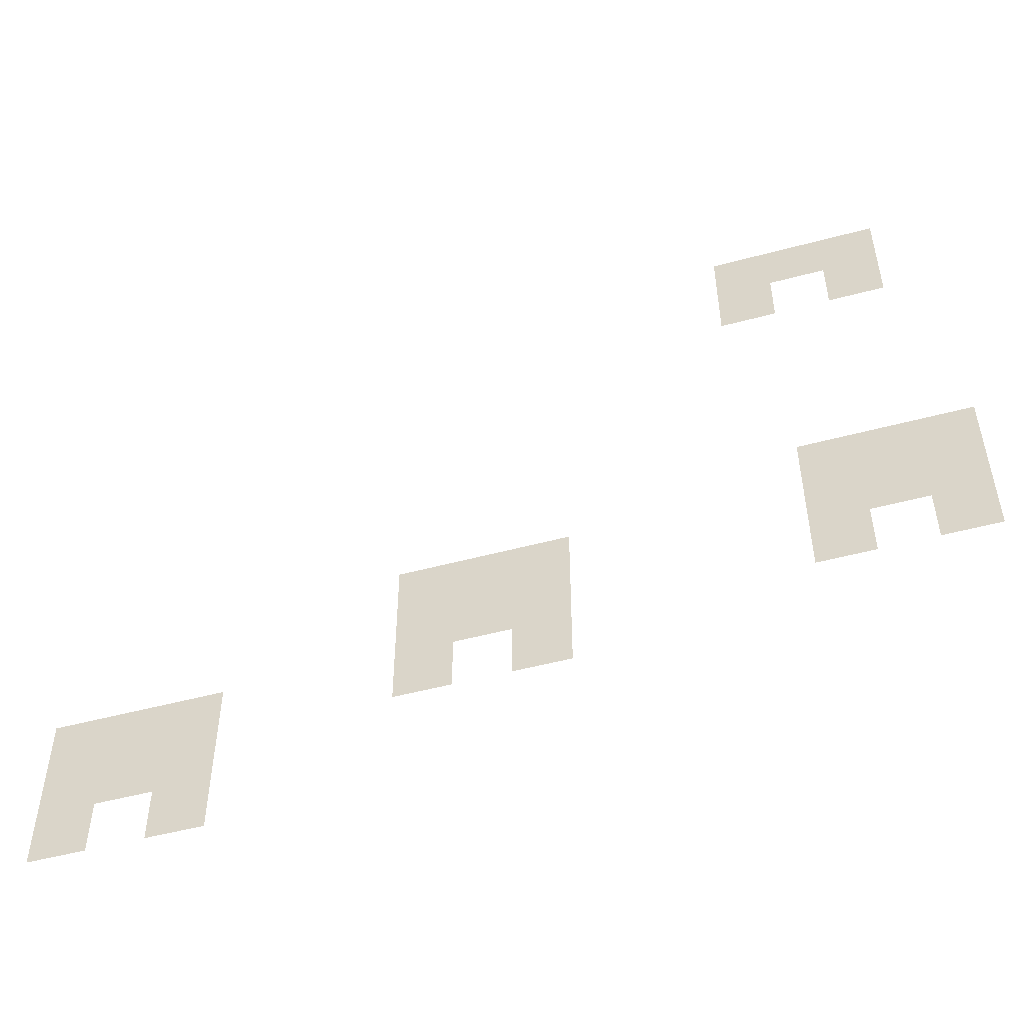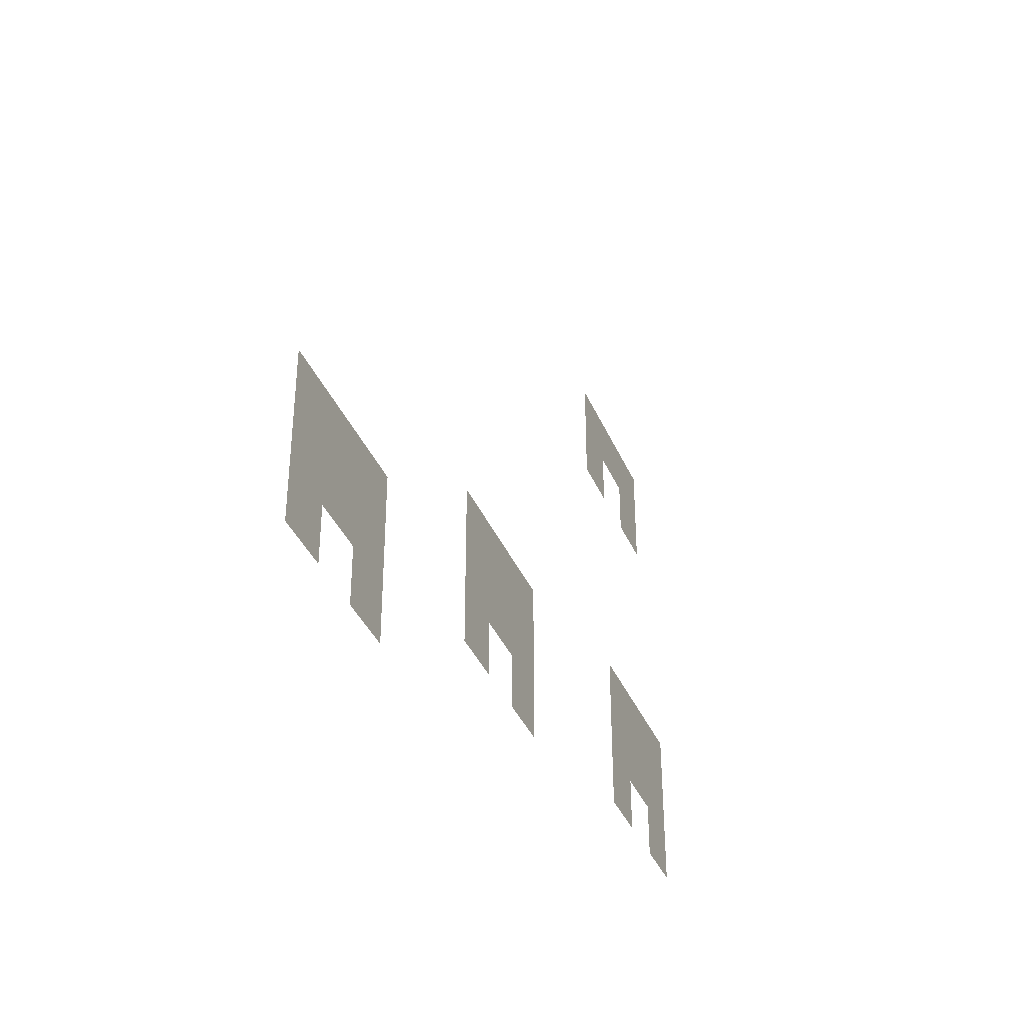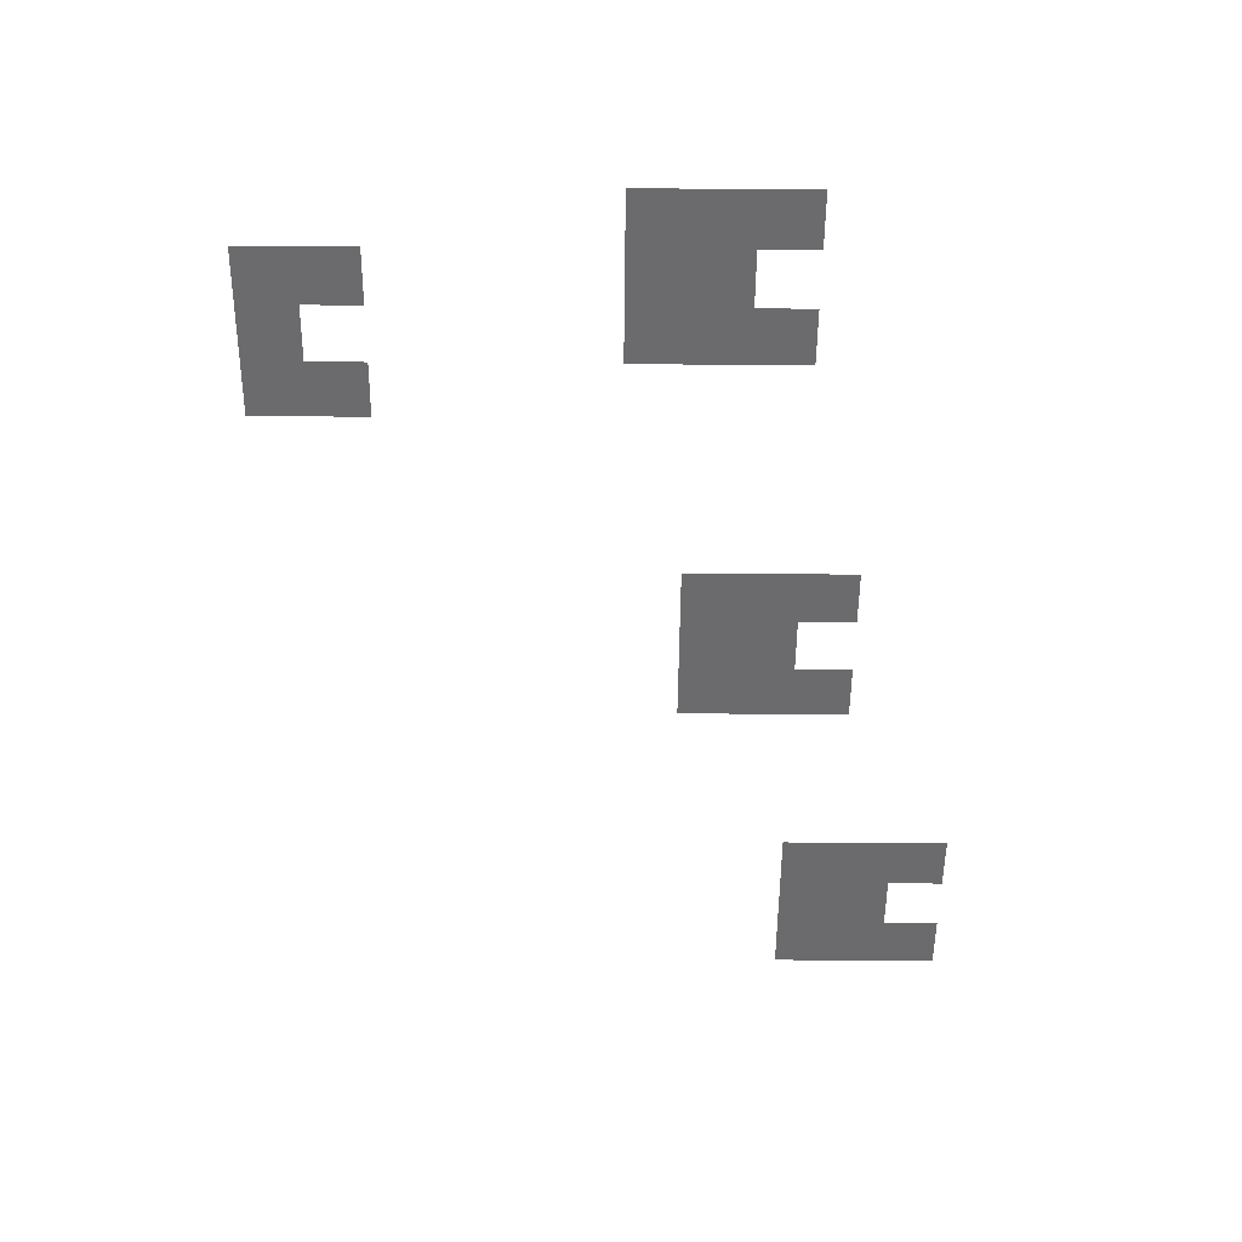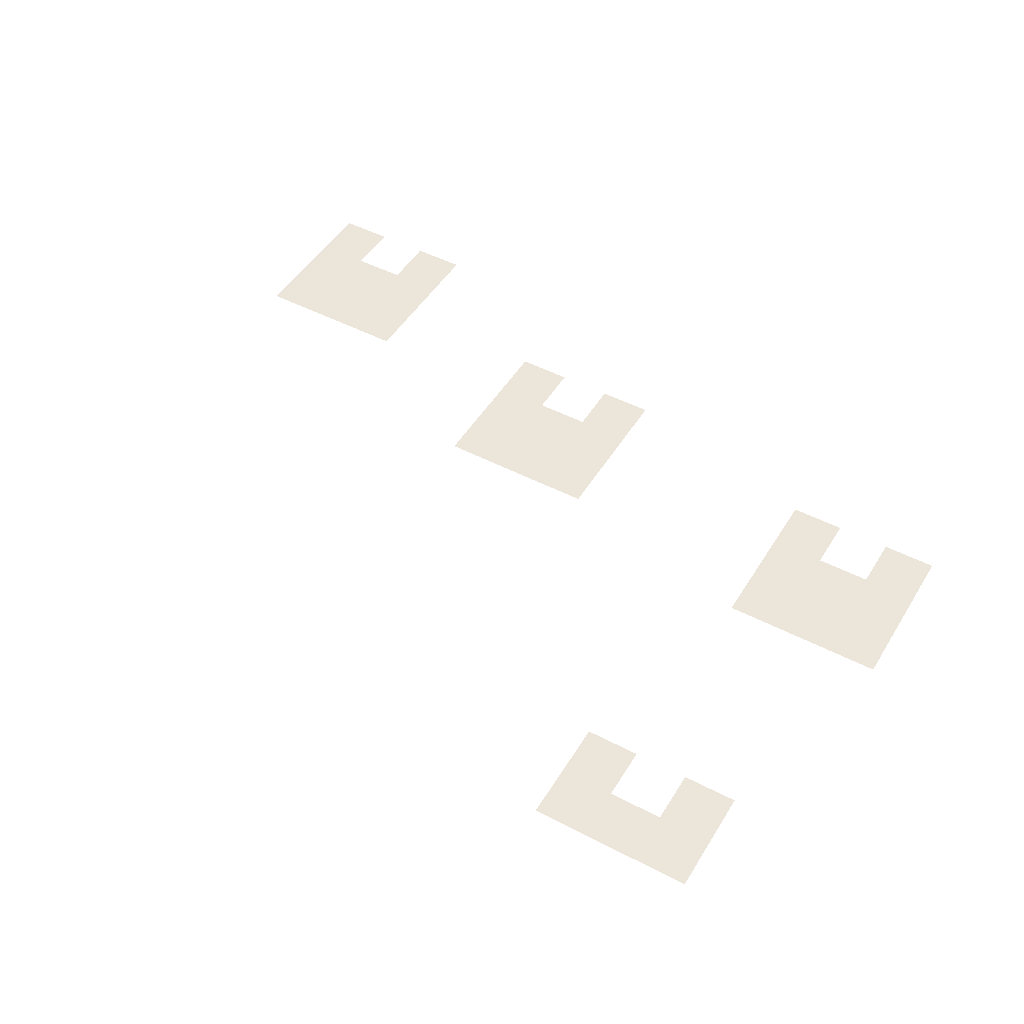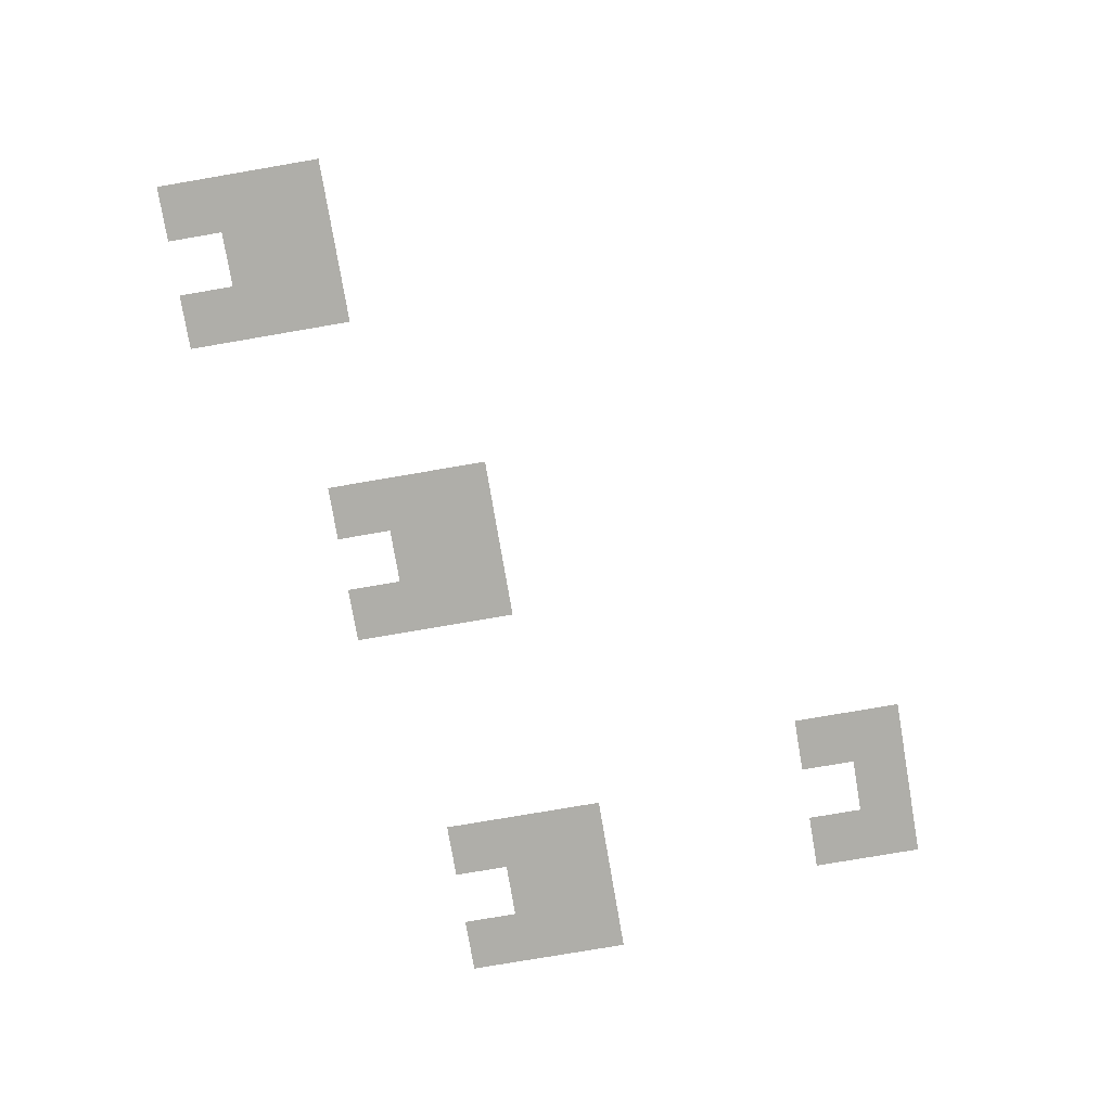
<metadata>
{"format":"obj","ext":"obj","renderer":"f3d","projection":"perspective","resolution":1024,"background":"white","views":[{"elev":-50.8,"azim":-163.6,"up":"+Y"},{"elev":-38.2,"azim":111.6,"up":"+Y"},{"elev":-53.5,"azim":-90.5,"up":"+Z"},{"elev":48.3,"azim":-149.7,"up":"+Z"},{"elev":-77.5,"azim":99.7,"up":"+Z"}]}
</metadata>
<code>
v -5.44 -0.64 0
v -5.76 -0.64 0
v -5.76 -0.32 0
v -5.44 -0.32 0
v -5.76 -0.64 0
v -6.08 -0.64 0
v -6.08 -0.32 0
v -5.76 -0.32 0
v -6.08 -0.64 0
v -6.4 -0.64 0
v -6.4 -0.32 0
v -6.08 -0.32 0
v -5.44 -0.96 0
v -5.76 -0.96 0
v -5.76 -0.64 0
v -5.44 -0.64 0
v -6.08 -0.96 0
v -6.4 -0.96 0
v -6.4 -0.64 0
v -6.08 -0.64 0
v -5.76 -2.56 0
v -6.08 -2.56 0
v -6.08 -2.24 0
v -5.76 -2.24 0
v -6.08 -2.56 0
v -6.4 -2.56 0
v -6.4 -2.24 0
v -6.08 -2.24 0
v -6.4 -2.56 0
v -6.72 -2.56 0
v -6.72 -2.24 0
v -6.4 -2.24 0
v -3.52 -2.88 0
v -3.84 -2.88 0
v -3.84 -2.56 0
v -3.52 -2.56 0
v -3.84 -2.88 0
v -4.16 -2.88 0
v -4.16 -2.56 0
v -3.84 -2.56 0
v -4.16 -2.88 0
v -4.48 -2.88 0
v -4.48 -2.56 0
v -4.16 -2.56 0
v -5.76 -2.88 0
v -6.08 -2.88 0
v -6.08 -2.56 0
v -5.76 -2.56 0
v -6.08 -2.88 0
v -6.4 -2.88 0
v -6.4 -2.56 0
v -6.08 -2.56 0
v -6.4 -2.88 0
v -6.72 -2.88 0
v -6.72 -2.56 0
v -6.4 -2.56 0
v -3.52 -3.2 0
v -3.84 -3.2 0
v -3.84 -2.88 0
v -3.52 -2.88 0
v -3.84 -3.2 0
v -4.16 -3.2 0
v -4.16 -2.88 0
v -3.84 -2.88 0
v -4.16 -3.2 0
v -4.48 -3.2 0
v -4.48 -2.88 0
v -4.16 -2.88 0
v -5.76 -3.2 0
v -6.08 -3.2 0
v -6.08 -2.88 0
v -5.76 -2.88 0
v -6.4 -3.2 0
v -6.72 -3.2 0
v -6.72 -2.88 0
v -6.4 -2.88 0
v -1.6 -3.52 0
v -1.92 -3.52 0
v -1.92 -3.2 0
v -1.6 -3.2 0
v -1.92 -3.52 0
v -2.24 -3.52 0
v -2.24 -3.2 0
v -1.92 -3.2 0
v -2.24 -3.52 0
v -2.56 -3.52 0
v -2.56 -3.2 0
v -2.24 -3.2 0
v -3.52 -3.52 0
v -3.84 -3.52 0
v -3.84 -3.2 0
v -3.52 -3.2 0
v -4.16 -3.52 0
v -4.48 -3.52 0
v -4.48 -3.2 0
v -4.16 -3.2 0
v -1.6 -3.84 0
v -1.92 -3.84 0
v -1.92 -3.52 0
v -1.6 -3.52 0
v -1.92 -3.84 0
v -2.24 -3.84 0
v -2.24 -3.52 0
v -1.92 -3.52 0
v -2.24 -3.84 0
v -2.56 -3.84 0
v -2.56 -3.52 0
v -2.24 -3.52 0
v -1.6 -4.16 0
v -1.92 -4.16 0
v -1.92 -3.84 0
v -1.6 -3.84 0
v -2.24 -4.16 0
v -2.56 -4.16 0
v -2.56 -3.84 0
v -2.24 -3.84 0
g forest-1_mesh_0009
f 1 2 3 4
f 5 6 7 8
f 9 10 11 12
f 13 14 15 16
f 17 18 19 20
f 21 22 23 24
f 25 26 27 28
f 29 30 31 32
f 33 34 35 36
f 37 38 39 40
f 41 42 43 44
f 45 46 47 48
f 49 50 51 52
f 53 54 55 56
f 57 58 59 60
f 61 62 63 64
f 65 66 67 68
f 69 70 71 72
f 73 74 75 76
f 77 78 79 80
f 81 82 83 84
f 85 86 87 88
f 89 90 91 92
f 93 94 95 96
f 97 98 99 100
f 101 102 103 104
f 105 106 107 108
f 109 110 111 112
f 113 114 115 116

</code>
